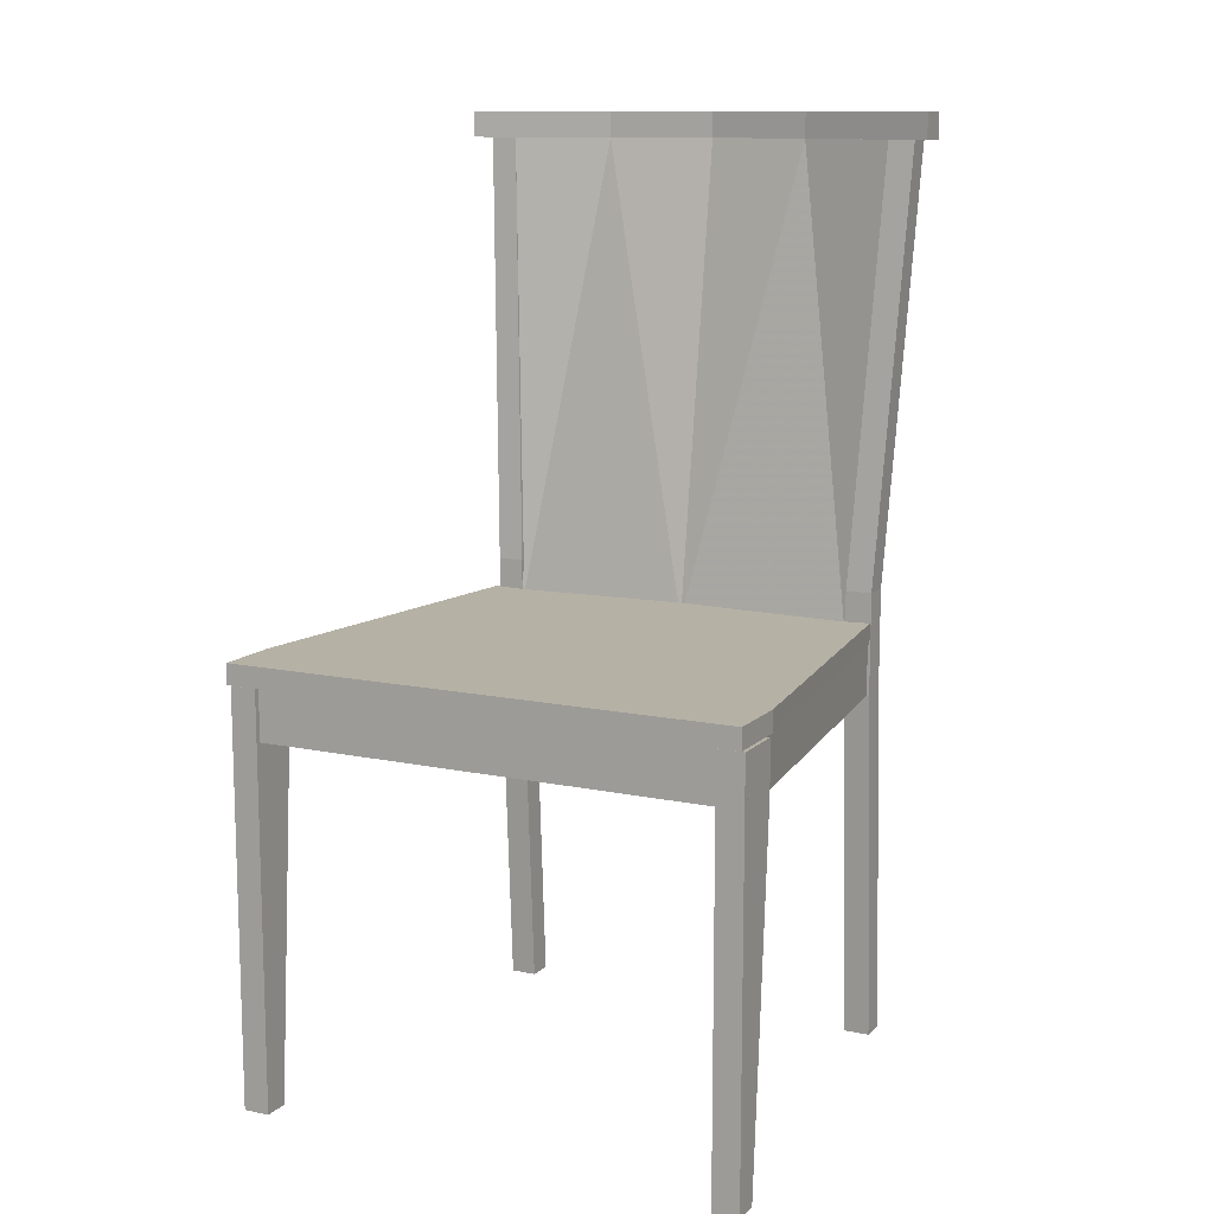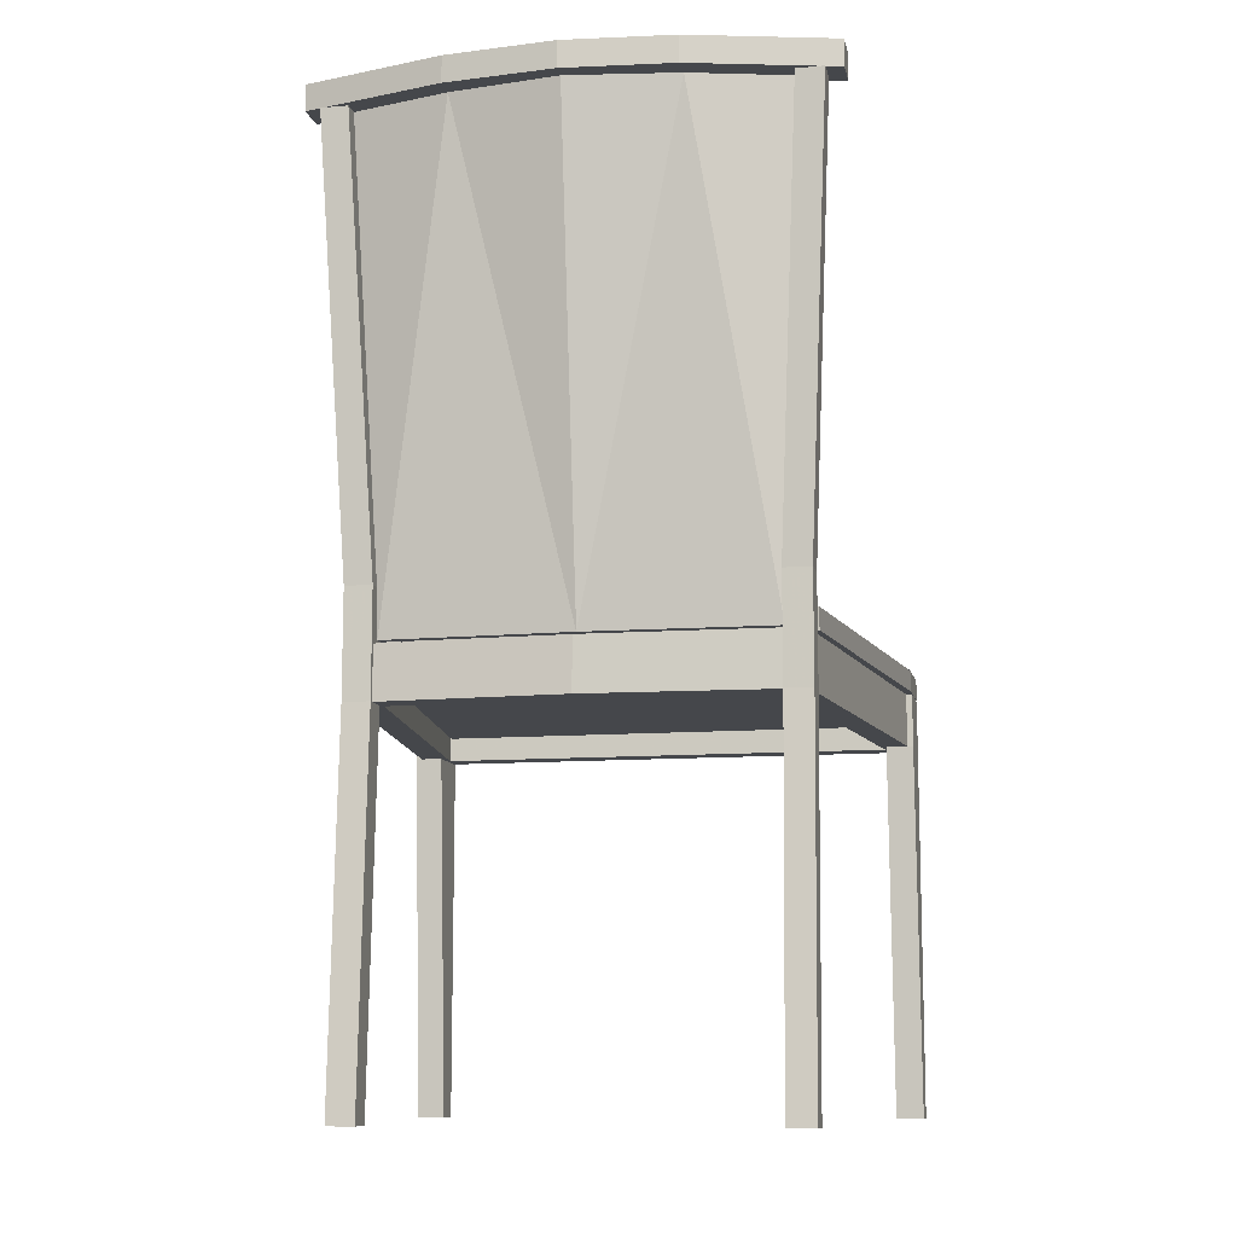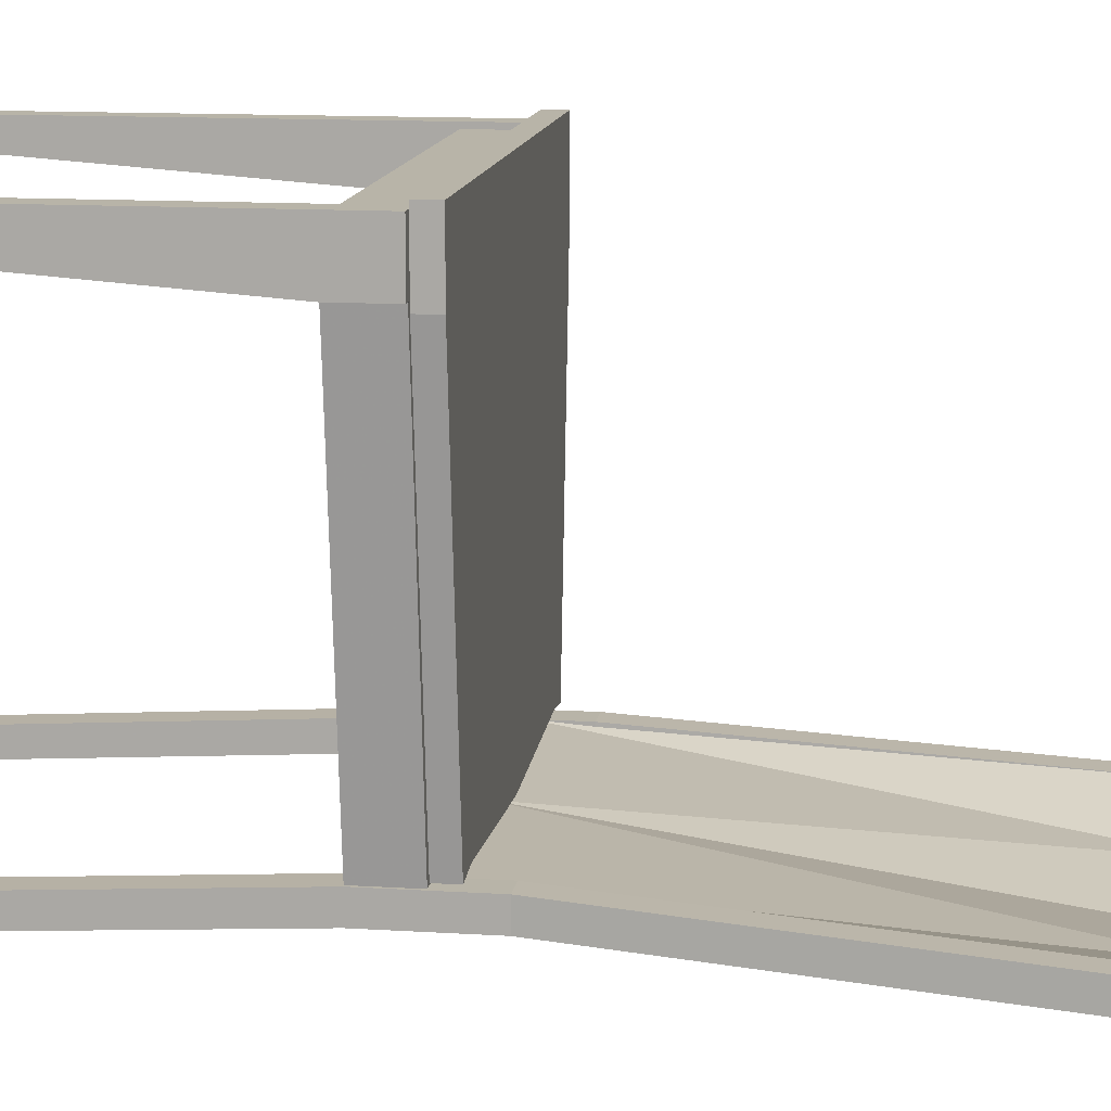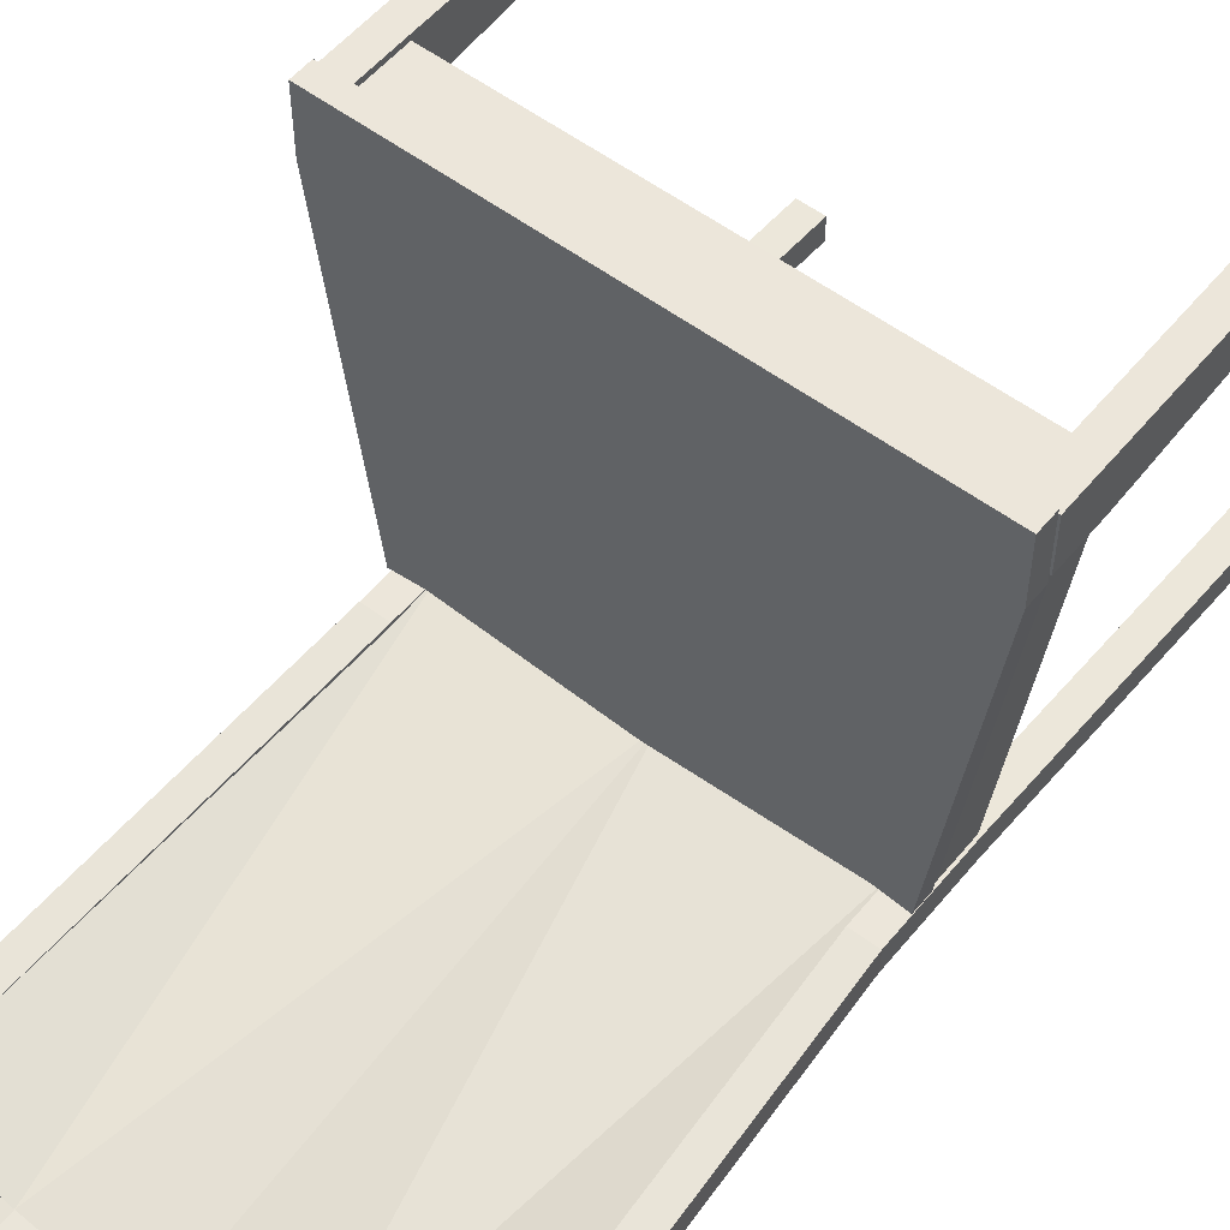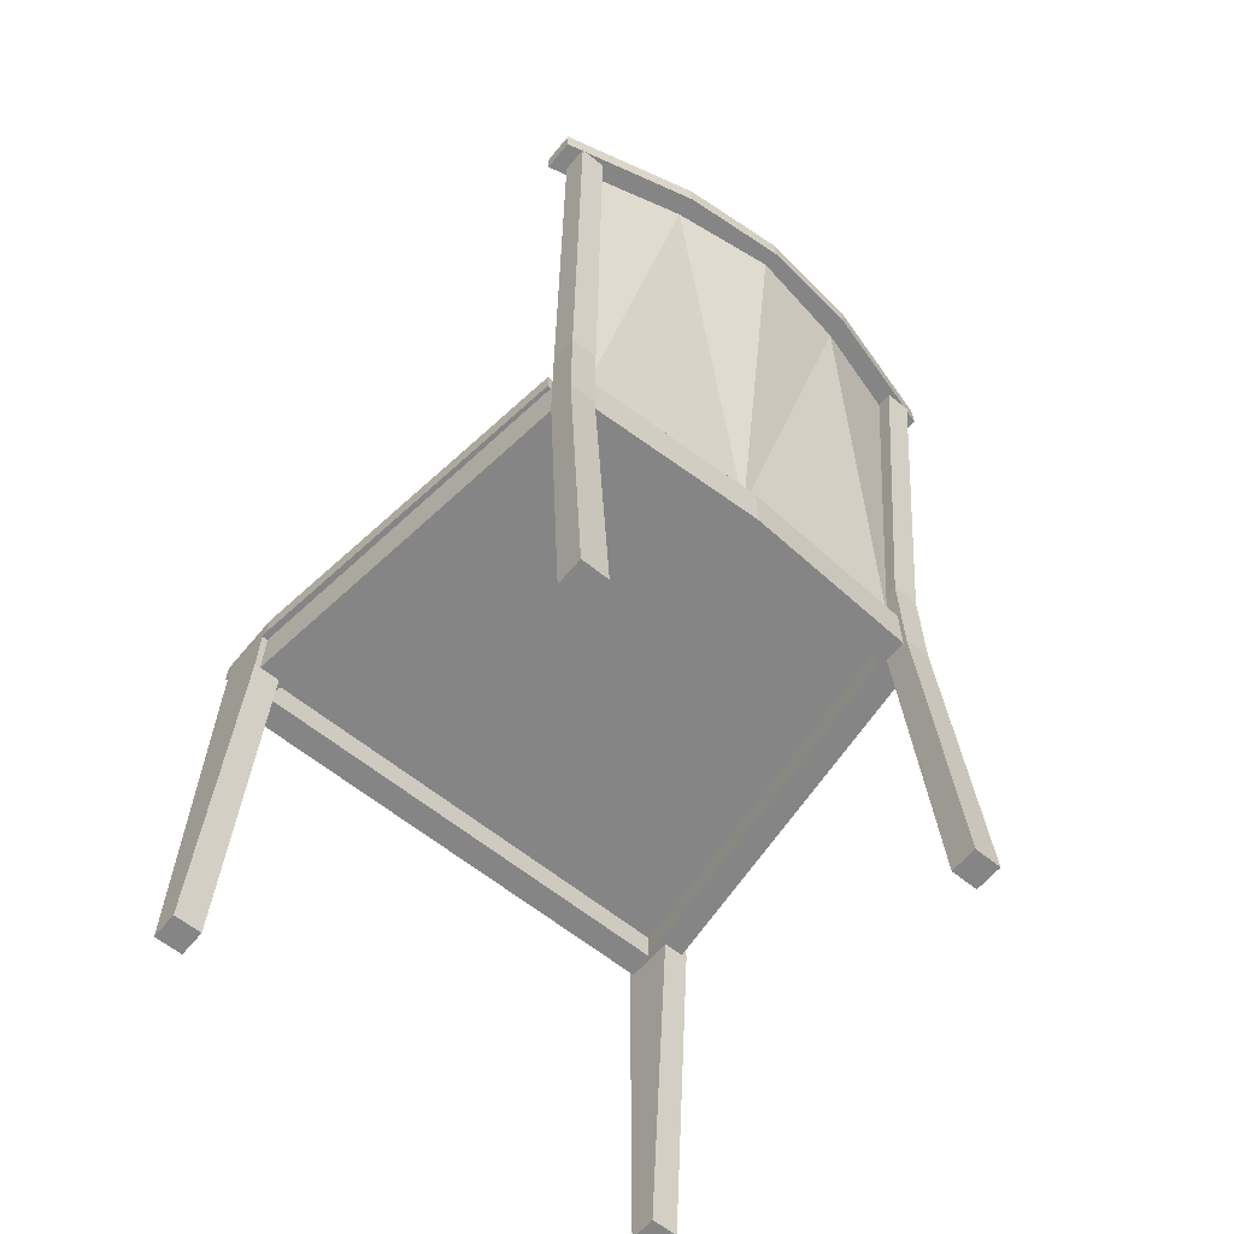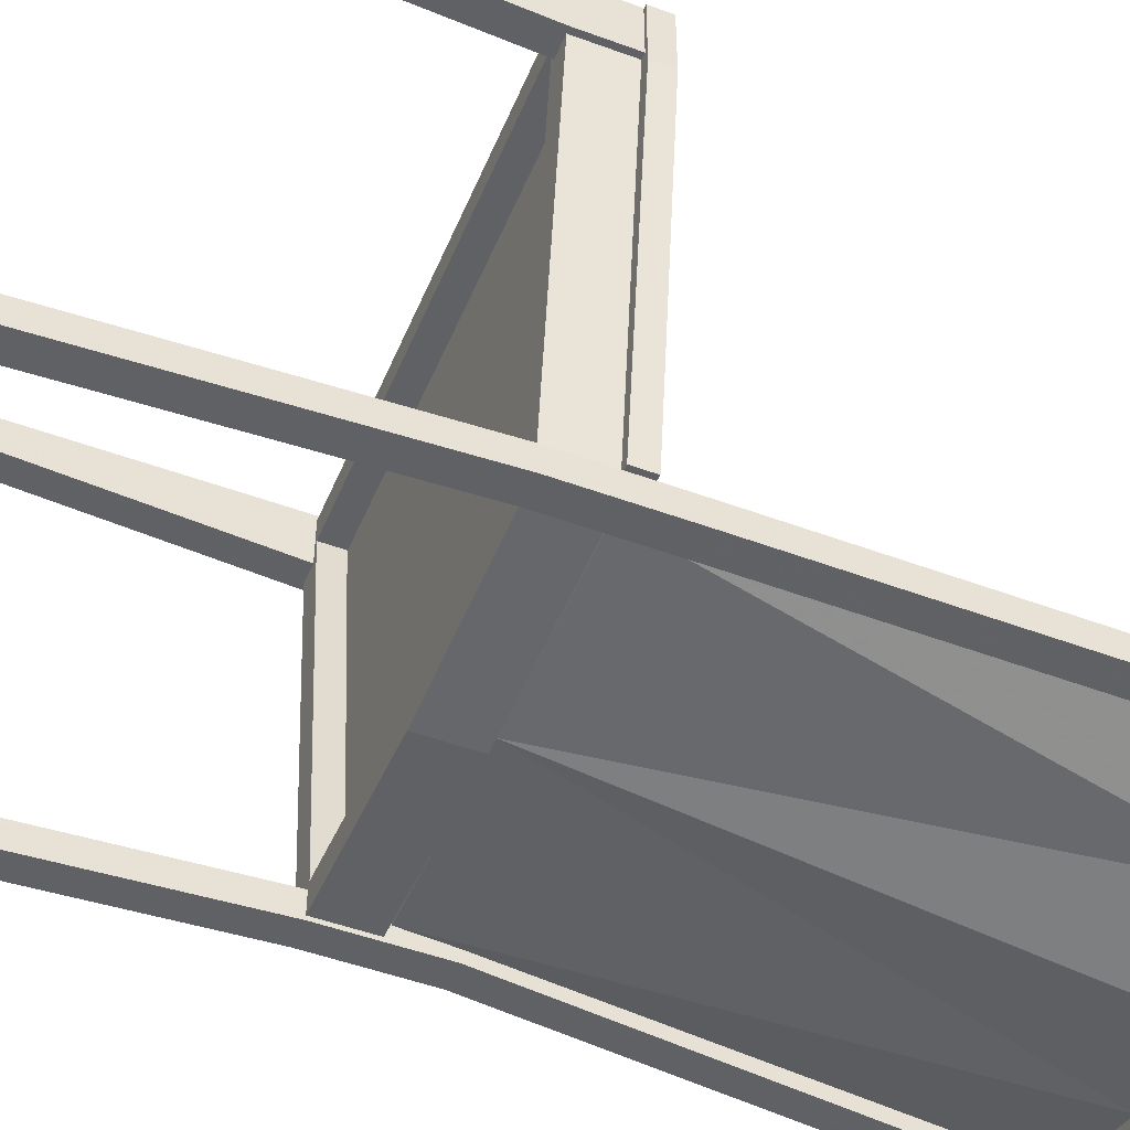
<metadata>
{"format":"obj","ext":"obj","renderer":"f3d","projection":"perspective","resolution":1024,"background":"white","views":[{"elev":11.9,"azim":26.6,"up":"+Y"},{"elev":-10.6,"azim":-168.2,"up":"+Y"},{"elev":13.0,"azim":98.2,"up":"+Z"},{"elev":54.3,"azim":-141.4,"up":"+Z"},{"elev":-61.9,"azim":140.4,"up":"+Y"},{"elev":-49.3,"azim":67.8,"up":"+Z"}]}
</metadata>
<code>
g 3_3
v -1.411 39.08 -19.73
v 15.21 36.16 -18.75
v -1.411 36.16 -19.73
v 15.21 39.08 -18.75
v -1.411 41.02 -19.73
v 15.21 41.02 -18.75
v 19.55 36.16 16.44
v -18.03 36.16 -18.75
v -1.411 36.16 16.44
v -22.38 36.16 16.44
v -18.03 39.08 -18.75
v -18.03 41.02 -18.75
v 22.53 41.02 20.43
v -25.35 41.02 14.28
v -25.35 41.02 20.43
v -21.01 41.02 -19.12
v 18.19 41.02 -19.12
v 22.53 41.02 14.28
v 18.19 39.08 -19.12
v 19.55 39.08 14.64
v -1.411 39.08 16.44
v -21.01 39.08 -19.12
v -25.35 39.08 14.28
v -25.35 39.08 20.43
v 22.53 39.08 20.43
v 22.53 39.08 14.28
v -22.38 39.08 14.64
f 1 2 3
f 2 1 4
f 5 4 1
f 4 5 6
f 4 7 2
f 8 1 3
f 1 8 11
f 12 1 11
f 1 12 5
f 6 19 4
f 19 6 17
f 4 20 7
f 21 9 7
f 21 10 9
f 8 10 11
f 16 11 22
f 11 16 12
f 16 23 14
f 23 16 22
f 14 24 15
f 24 14 23
f 13 24 25
f 24 13 15
f 26 13 25
f 13 26 18
f 19 18 26
f 18 19 17
f 22 27 23
f 27 22 11
f 19 20 4
f 20 19 26
f 23 25 24
f 25 23 27
f 25 27 21
f 25 21 20
f 25 20 26
f 21 7 20
f 27 10 21
f 11 10 27
f 14 15 13 18 17 6 5 12 16
f 9 10 8 3 2 7
g 2_2
v 15.59 39.34 -20.6
v 17.59 84.57 -22.59
v 15.59 39.34 -19.6
v 17.59 84.57 -23.59
v 17.59 84.57 -22.67
v 8.589 84.57 -25.08
v -1.411 39.34 -21.09
v -1.411 39.34 -20.1
v 8.589 84.57 -26.08
v -18.41 39.34 -19.6
v -18.41 39.34 -20.6
v -1.411 84.57 -26.58
v -1.411 84.57 -27.58
v -20.41 84.57 -22.59
v -20.41 84.57 -23.59
v -20.41 84.57 -22.67
v -11.41 84.57 -25.08
v -11.41 84.57 -26.08
f 28 29 30
f 29 28 31
f 29 31 32
f 32 33 29
f 29 33 30
f 30 34 35
f 34 30 28
f 31 28 36
f 33 35 30
f 36 28 34
f 37 34 38
f 34 37 35
f 34 39 35
f 39 34 40
f 33 39 35
f 36 34 40
f 41 38 37
f 38 41 42
f 42 41 43
f 44 37 35
f 45 34 38
f 39 44 35
f 40 34 45
f 44 43 41
f 45 38 42
f 44 41 37
g 1_1
v 21.59 84.57 -24.59
v 21.59 87 -21.59
v 21.59 84.57 -21.59
v 21.59 87 -24.59
v -11.41 87 -25.08
v -24.41 87 -24.59
v -24.41 87 -21.59
v -11.41 87 -28.08
v -1.411 87 -26.58
v -1.411 87 -29.07
v 8.589 87 -25.08
v 8.589 87 -28.08
v 17.87 84.57 -22.59
v 17.59 84.57 -22.67
v 8.589 84.57 -25.08
v 20.09 84.57 -22.59
v 20.09 84.57 -24.99
v 19.73 84.57 -25.08
v 8.589 84.57 -28.08
v -1.411 84.57 -29.07
v -11.41 84.57 -28.08
v -22.91 84.57 -24.99
v -24.41 84.57 -24.59
v -22.55 84.57 -25.08
v -24.41 84.57 -21.59
v -20.41 84.57 -22.67
v -11.41 84.57 -25.08
v -20.7 84.57 -22.59
v -1.411 84.57 -26.58
v 8.589 84.57 -26.08
v -1.411 84.57 -27.58
v 17.59 84.57 -23.59
v 17.59 84.57 -22.59
v 17.59 84.57 -25.08
v 15.59 43.74 -19.6
v 18.09 43.74 -19.6
v 18.09 43.74 -22.09
v 20.09 84.57 -25.08
v -20.41 84.57 -25.08
v -11.41 84.57 -26.08
v -20.41 84.57 -23.59
v -22.91 84.57 -22.59
v -22.91 84.57 -25.08
v -20.41 84.57 -22.59
v 15.59 43.74 -22.09
v 17.83 34.02 -19.6
v 18.09 34.02 -19.6
v 15.59 34.02 -19.6
v 15.59 39.34 -19.6
v 18.09 -6.5e-05 -24.09
v 18.09 34.02 -22.09
v 18.09 -6.5e-05 -21.59
v -18.41 43.74 -22.09
v -18.41 43.74 -19.6
v -20.91 43.74 -22.09
v -20.91 43.74 -19.6
v 15.59 -6.5e-05 -21.59
v 15.59 34.02 -22.09
v 15.59 -6.5e-05 -24.09
v 17.59 34.02 -21.59
v 15.59 34.02 -21.7
v -1.411 34.02 -22.59
v -18.41 34.02 -19.6
v -18.41 34.02 -21.7
v -18.2 34.02 -19.1
v -1.411 34.02 -20.1
v 15.38 34.02 -19.1
v 19.77 34.02 16.81
v 22.04 34.02 14.81
v -25.41 34.02 19.3
v -22.59 34.02 16.81
v 22.59 34.02 19.3
v -24.86 34.02 14.81
v -1.411 34.02 16.81
v -20.65 34.02 -19.6
v -18.41 -6.5e-05 -24.09
v -18.41 34.02 -22.09
v -18.41 -6.5e-05 -21.59
v -18.41 39.34 -19.6
v -20.91 34.02 -22.09
v -20.91 34.02 -19.6
v -20.91 -6.5e-05 -21.59
v -20.91 -6.5e-05 -24.09
v -1.411 38.88 -22.59
v 17.59 38.88 -21.59
v 22.59 38.88 19.3
v 22.04 38.88 14.81
v -20.41 38.88 -21.59
v -20.41 34.02 -21.59
v 20.09 38.88 19.3
v -22.91 38.88 19.3
v -1.411 38.88 19.3
v -25.41 38.88 19.3
v -24.86 38.88 14.81
v -22.59 38.88 16.81
v -1.411 38.88 16.81
v 19.77 38.88 16.81
v -18.2 38.88 -19.1
v -1.411 38.88 -20.1
v 15.38 38.88 -19.1
v 20.09 38.88 14.81
v 22.59 38.88 14.81
v 20.09 38.88 19.8
v 22.59 38.88 19.8
v -22.91 38.88 19.8
v -25.41 38.88 19.8
v -22.91 38.88 14.81
v -25.41 38.88 14.81
v 20.09 34.02 14.81
v 22.59 34.02 14.81
v 20.09 -7.1e-05 17.3
v 20.09 -7.2e-05 19.8
v 22.59 -7.1e-05 17.3
v 22.59 -7.2e-05 19.8
v -25.41 -7.2e-05 19.8
v -25.41 -7.1e-05 17.3
v -25.41 34.02 14.81
v -22.91 -7.1e-05 17.3
v -22.91 -7.2e-05 19.8
v -22.91 34.02 14.81
f 46 47 48
f 47 46 49
f 50 51 52
f 51 50 53
f 53 50 54
f 53 54 55
f 55 54 56
f 55 56 57
f 57 56 47
f 57 47 49
f 47 58 48
f 58 47 59
f 59 47 60
f 60 47 56
f 46 61 62
f 61 48 58
f 48 61 46
f 57 63 64
f 63 57 62
f 62 57 46
f 46 57 49
f 55 64 65
f 64 55 57
f 53 65 66
f 65 53 55
f 51 67 68
f 67 51 69
f 69 51 66
f 66 51 53
f 51 70 52
f 70 51 68
f 50 71 72
f 71 50 73
f 73 50 70
f 70 50 52
f 54 72 74
f 72 54 50
f 56 74 60
f 74 56 54
f 75 74 76
f 74 75 60
f 60 75 77
f 60 77 59
f 58 59 78
f 63 77 79
f 77 63 59
f 59 63 58
f 58 63 61
f 61 63 62
f 61 80 81
f 80 61 78
f 78 61 58
f 82 61 81
f 61 82 83
f 61 83 62
f 83 63 62
f 66 84 69
f 84 85 86
f 85 84 66
f 85 66 65
f 85 65 76
f 76 65 64
f 76 64 75
f 75 64 63
f 75 63 79
f 77 75 79
f 67 73 87
f 73 67 69
f 73 69 84
f 73 84 86
f 71 73 86
f 69 88 67
f 67 70 68
f 70 67 87
f 73 70 87
f 85 71 86
f 71 85 72
f 72 85 76
f 72 76 74
f 89 71 73
f 78 90 80
f 90 78 79
f 79 78 59
f 79 59 77
f 79 82 90
f 82 79 83
f 83 79 63
f 81 90 80
f 90 81 82
f 81 91 92
f 91 81 93
f 93 81 94
f 94 81 80
f 95 96 97
f 97 81 92
f 81 97 82
f 82 97 96
f 98 89 99
f 89 98 84
f 89 84 71
f 71 84 86
f 88 98 100
f 98 88 84
f 84 88 69
f 89 101 99
f 101 89 87
f 87 89 73
f 87 100 101
f 100 87 88
f 88 87 67
f 90 94 80
f 94 90 93
f 93 90 102
f 102 90 103
f 102 103 104
f 90 96 103
f 96 90 82
f 92 102 97
f 102 92 93
f 93 92 91
f 105 93 106
f 93 105 91
f 107 108 109
f 108 107 110
f 110 107 111
f 111 107 106
f 111 106 112
f 112 106 93
f 112 93 113
f 113 93 91
f 113 91 114
f 115 116 117
f 116 115 118
f 117 116 119
f 117 119 113
f 117 113 114
f 120 116 118
f 116 120 110
f 110 120 108
f 103 95 104
f 95 103 96
f 95 102 104
f 102 95 97
f 99 100 101
f 100 99 98
f 121 122 123
f 123 124 108
f 124 123 99
f 99 123 98
f 98 123 122
f 100 122 125
f 122 100 98
f 124 120 108
f 120 124 126
f 126 124 101
f 101 124 99
f 100 126 101
f 126 100 127
f 127 100 125
f 127 125 128
f 129 106 107
f 106 129 105
f 105 129 130
f 114 131 117
f 131 114 132
f 132 114 91
f 132 91 130
f 130 91 105
f 133 109 134
f 109 129 107
f 129 109 133
f 131 115 117
f 115 131 135
f 115 135 136
f 137 136 135
f 138 115 136
f 139 115 138
f 115 139 118
f 118 139 120
f 120 139 133
f 120 133 134
f 108 127 123
f 127 108 126
f 126 108 120
f 134 108 120
f 108 134 109
f 121 127 128
f 127 121 123
f 125 121 128
f 121 125 122
f 137 140 136
f 140 137 141
f 135 141 137
f 141 135 142
f 136 139 138
f 139 136 133
f 133 136 140
f 133 140 143
f 133 143 129
f 129 143 144
f 129 144 145
f 129 145 130
f 130 145 142
f 130 142 132
f 132 142 135
f 132 135 131
f 132 135 146
f 131 132 147
f 131 148 135
f 148 131 149
f 138 150 151
f 150 138 136
f 136 139 152
f 139 138 153
f 111 143 110
f 143 111 144
f 145 111 112
f 111 145 144
f 145 113 142
f 113 145 112
f 119 142 113
f 142 119 141
f 140 119 116
f 119 140 141
f 110 140 116
f 140 110 143
f 146 114 154
f 114 146 155
f 155 146 147
f 147 146 132
f 148 156 157
f 156 148 135
f 156 135 146
f 156 146 154
f 158 149 159
f 149 158 131
f 131 158 147
f 147 158 155
f 149 157 159
f 157 149 148
f 138 160 151
f 160 138 161
f 161 138 153
f 161 153 162
f 163 150 164
f 150 163 136
f 136 163 152
f 152 163 165
f 150 160 164
f 160 150 151
f 153 118 162
f 118 153 165
f 165 153 152
f 152 153 139
f 154 158 156
f 158 154 155
f 155 154 114
f 158 157 156
f 157 158 159
f 162 163 161
f 163 162 165
f 165 162 118
f 163 160 161
f 160 163 164

</code>
